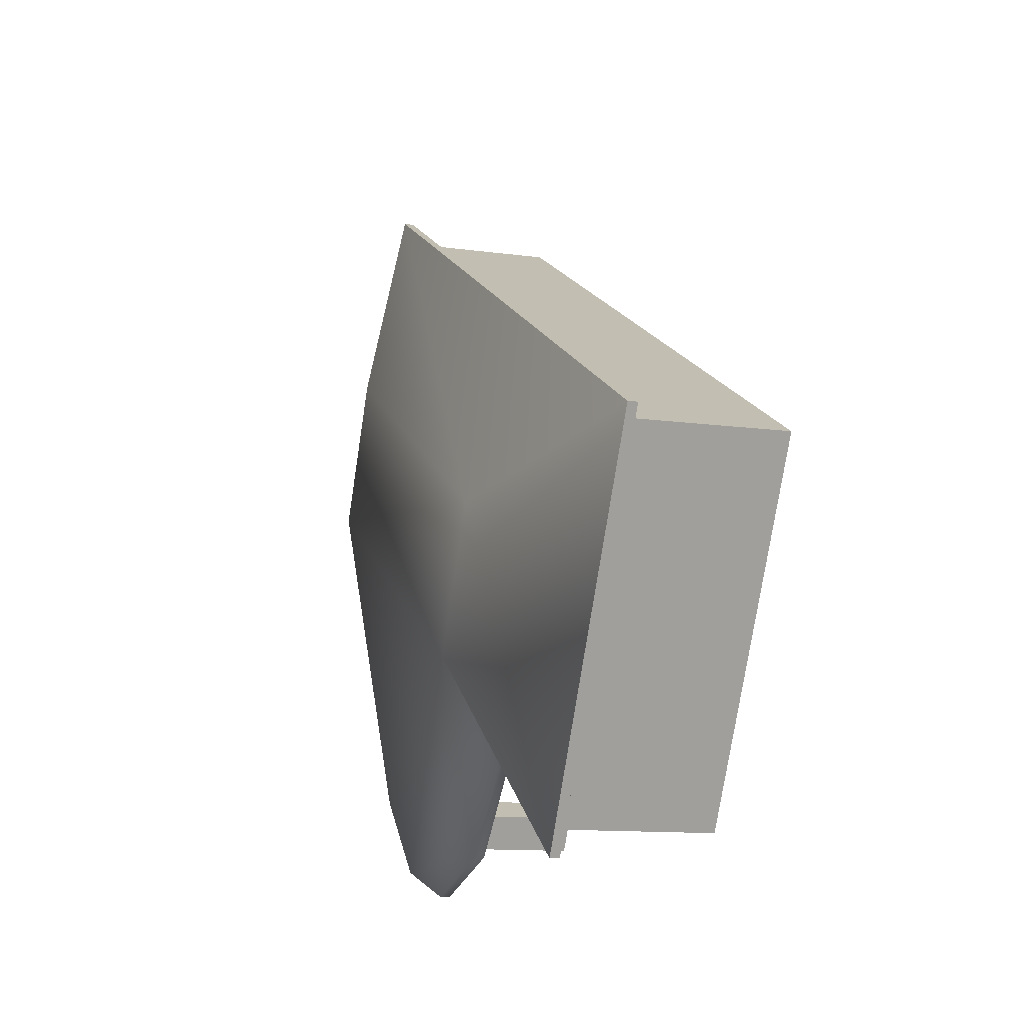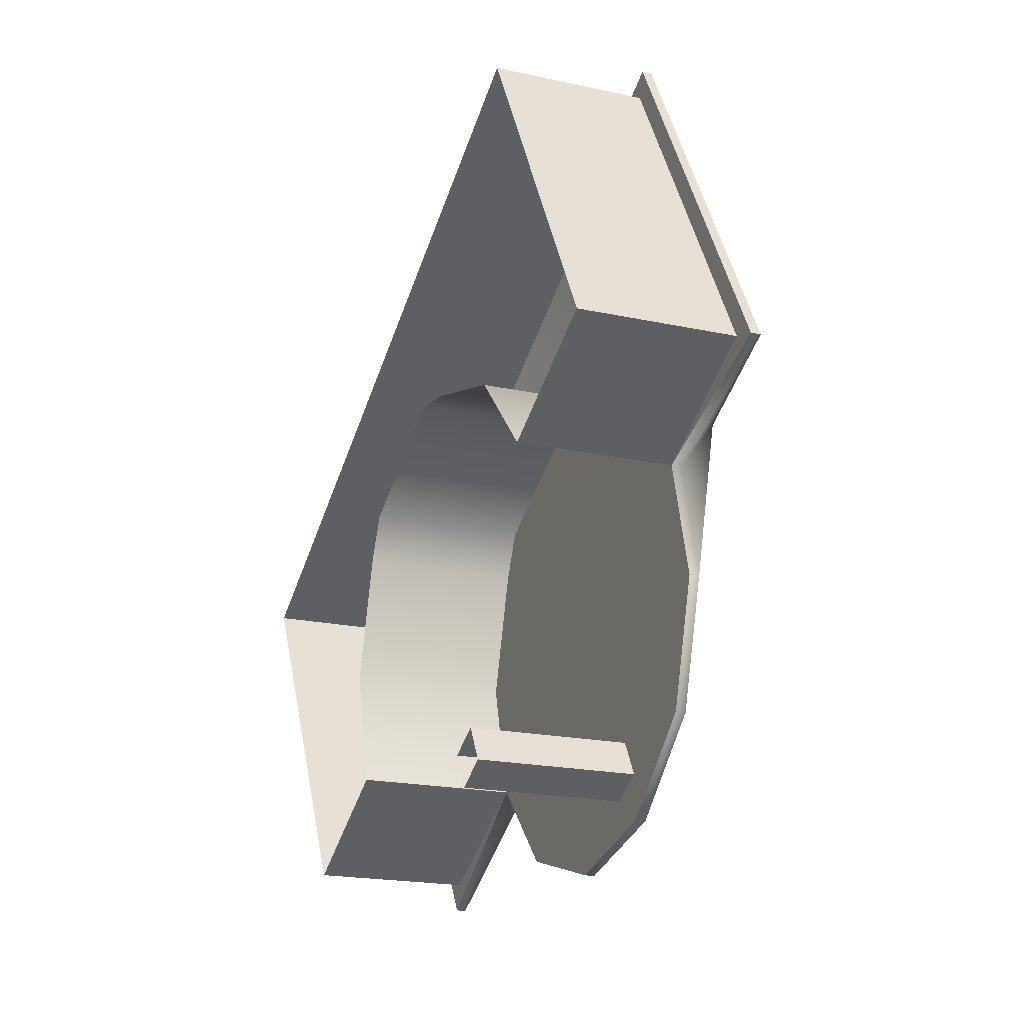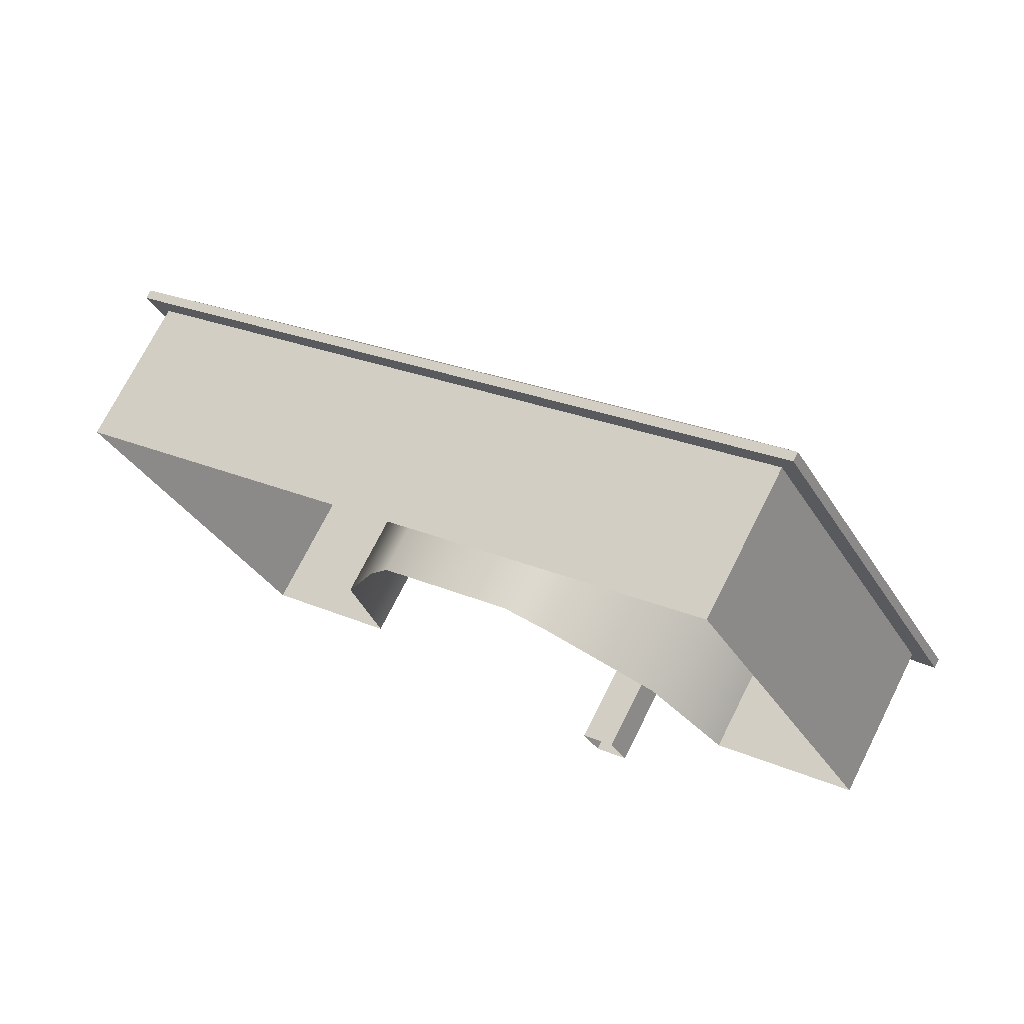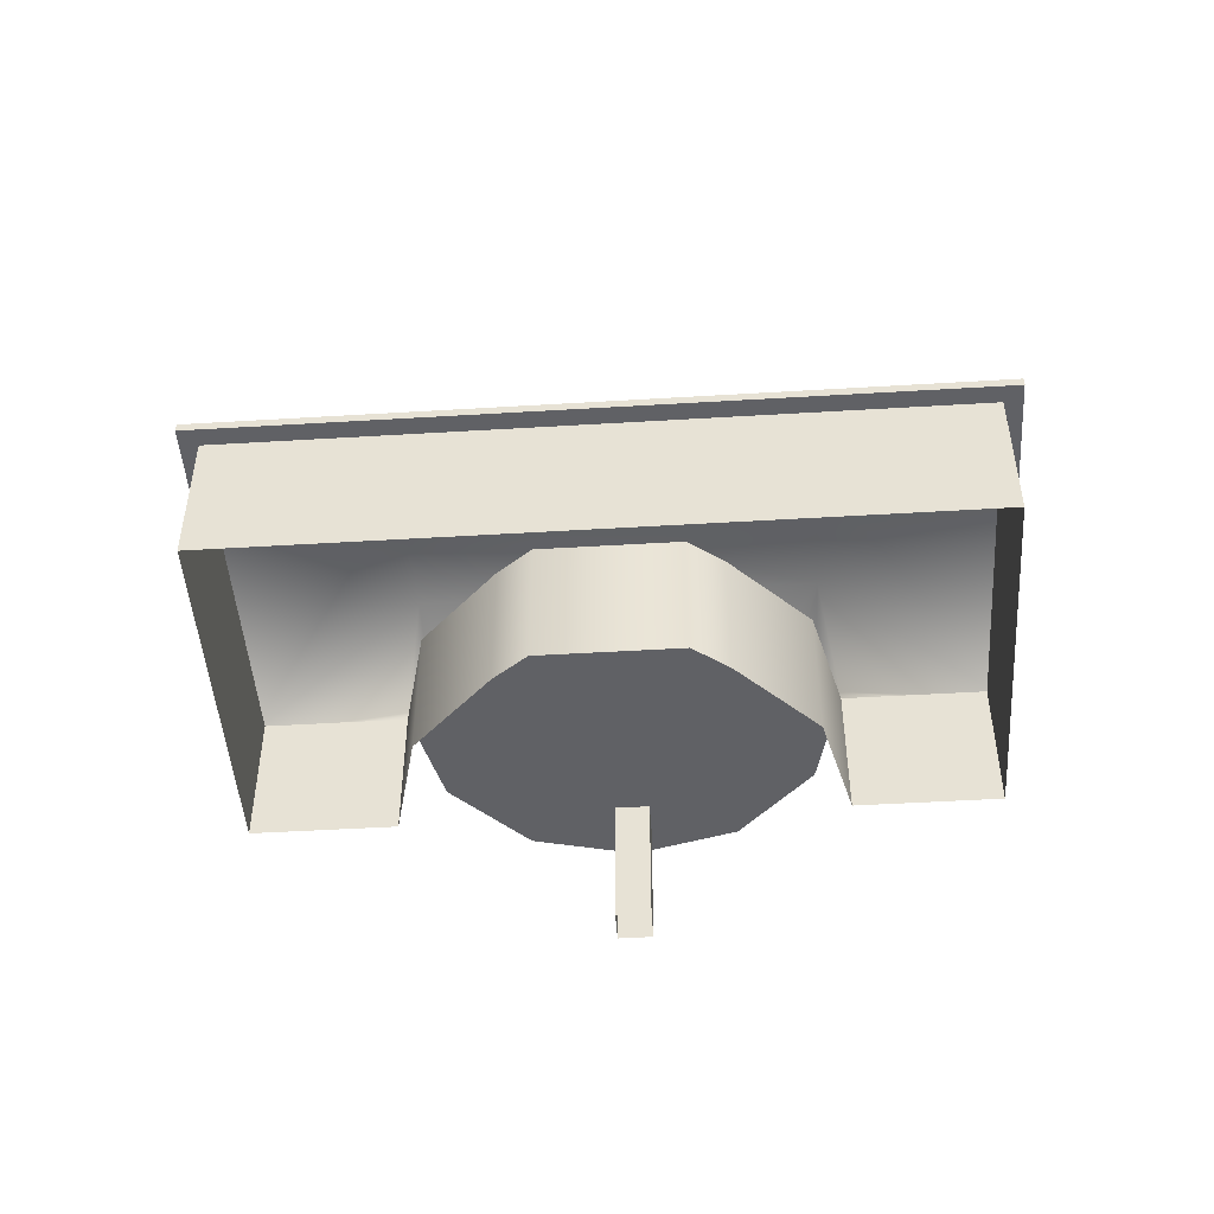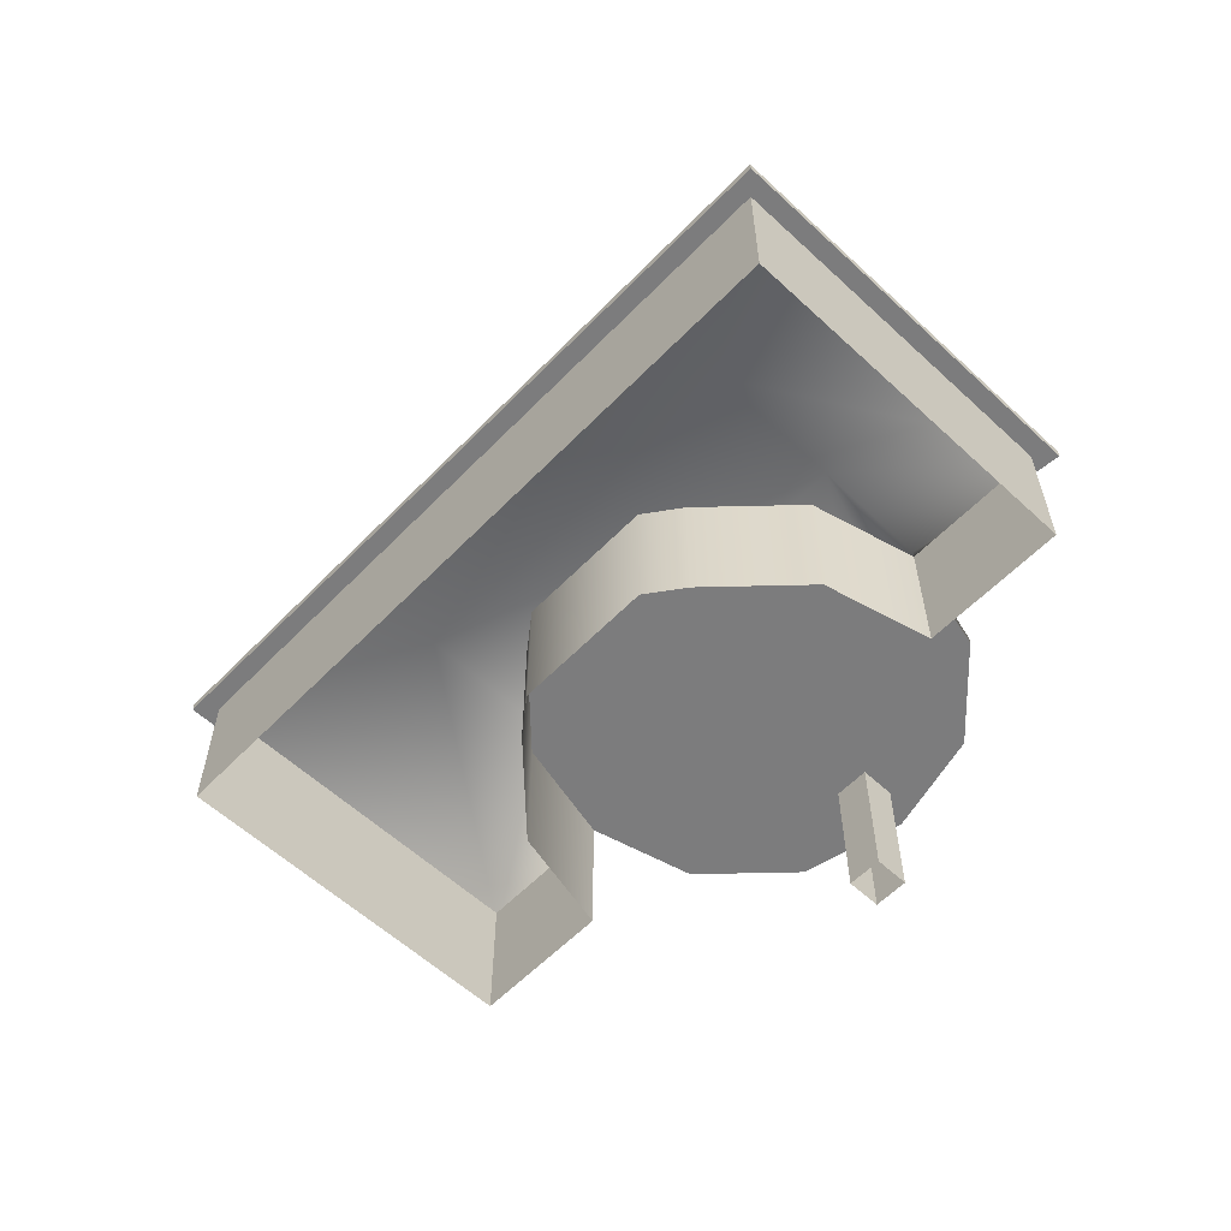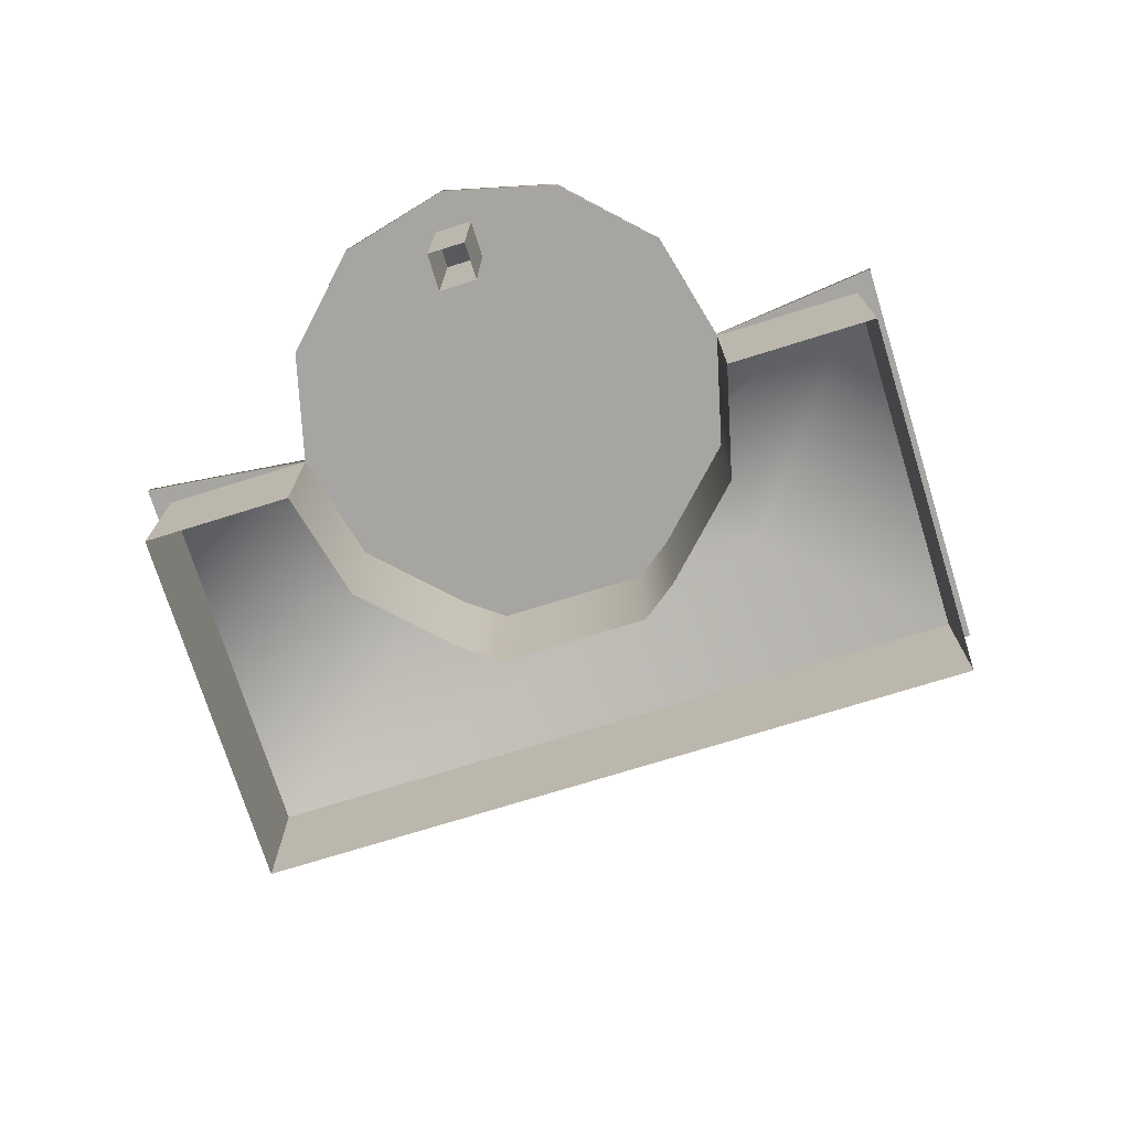
<metadata>
{"format":"obj","ext":"obj","renderer":"f3d","projection":"perspective","resolution":1024,"background":"white","views":[{"elev":-11.9,"azim":-108.3,"up":"+Z"},{"elev":-19.7,"azim":67.8,"up":"+Z"},{"elev":72.3,"azim":26.7,"up":"+Z"},{"elev":-47.5,"azim":-24.9,"up":"+Y"},{"elev":-58.8,"azim":17.6,"up":"+Y"},{"elev":-73.6,"azim":168.5,"up":"+Y"}]}
</metadata>
<code>
o blacksmith
g Out01BlackS02_W (1)
v 54.72 8.131 -55.51
v 52.35 8.131 -57.18
v 52.35 7.971 -57.18
v 54.72 7.971 -55.51
v 61.38 7.971 -55.68
v 61.95 7.971 -53.73
v 61.95 8.131 -53.73
v 61.38 8.131 -55.68
v 48.96 7.971 -51.01
v 52.35 7.971 -57.18
v 52.35 8.131 -57.18
v 48.96 8.131 -51.01
v 59.93 7.971 -57.03
v 61.38 7.971 -55.68
v 61.38 8.131 -55.68
v 59.93 8.131 -57.03
v 58.02 7.971 -57.53
v 59.93 7.971 -57.03
v 59.93 8.131 -57.03
v 58.02 8.131 -57.53
v 64.12 7.971 -50.71
v 60.73 7.971 -44.54
v 60.73 8.131 -44.54
v 64.12 8.131 -50.71
v 56.06 7.971 -56.96
v 58.02 7.971 -57.53
v 58.02 8.131 -57.53
v 56.06 8.131 -56.96
v 60.73 7.971 -44.54
v 48.96 7.971 -51.01
v 48.96 8.131 -51.01
v 60.73 8.131 -44.54
v 64.12 8.131 -50.71
v 61.45 8.131 -51.81
v 61.45 7.971 -51.81
v 64.12 7.971 -50.71
v 61.95 7.971 -53.73
v 61.45 7.971 -51.81
v 61.45 8.131 -51.81
v 61.95 8.131 -53.73
v 54.72 7.971 -55.51
v 56.06 7.971 -56.96
v 56.06 8.131 -56.96
v 54.72 8.131 -55.51
v 61.45 5.411 -51.81
v 62.57 5.411 -51.2
v 62.57 7.971 -51.2
v 61.45 7.971 -51.81
v 63.69 5.411 -50.58
v 63.07 5.411 -49.46
v 63.07 7.971 -49.46
v 63.69 7.971 -50.58
v 57.35 5.411 -49.68
v 58.15 5.411 -49.79
v 58.15 7.971 -49.79
v 57.35 7.971 -49.68
v 49.39 5.411 -51.14
v 50.01 5.411 -52.26
v 50.01 7.971 -52.26
v 49.39 7.971 -51.14
v 60.61 5.411 -44.97
v 59.48 5.411 -45.59
v 59.48 7.971 -45.59
v 60.61 7.971 -44.97
v 52.47 5.411 -56.75
v 53.59 5.411 -56.13
v 53.59 7.971 -56.13
v 52.47 7.971 -56.75
v 59.9 7.971 -56.31
v 61.38 7.971 -55.68
v 59.93 7.971 -57.03
v 59.34 7.971 -56.62
v 59.93 7.971 -57.03
v 58.02 7.971 -57.53
v 59.34 7.971 -56.62
v 59.9 7.331 -56.31
v 59.34 7.331 -56.62
v 59.34 5.411 -56.62
v 59.9 5.411 -56.31
v 56.06 7.971 -56.96
v 61.95 7.971 -53.73
v 59.59 7.971 -55.75
v 56.06 7.971 -56.96
v 59.59 7.971 -55.75
v 59.03 7.971 -56.06
v 59.03 7.971 -56.06
v 59.34 7.971 -56.62
v 58.02 7.971 -57.53
v 56.06 7.971 -56.96
v 59.59 5.411 -55.75
v 59.03 5.411 -56.06
v 59.03 7.971 -56.06
v 59.59 7.971 -55.75
v 59.59 7.971 -55.75
v 61.95 7.971 -53.73
v 61.38 7.971 -55.68
v 59.9 7.971 -56.31
v 60.1 7.971 -50.36
v 61.45 7.971 -51.81
v 61.95 7.971 -53.73
v 61.95 7.971 -53.73
v 58.15 7.971 -49.79
v 60.1 7.971 -50.36
v 56.06 7.971 -56.96
v 56.06 7.971 -56.96
v 57.35 7.971 -49.68
v 58.15 7.971 -49.79
v 56.23 7.971 -50.3
v 56.06 7.971 -56.96
v 55.11 7.971 -50.91
v 56.23 7.971 -50.3
v 56.06 7.971 -56.96
v 54.78 7.971 -51.64
v 55.11 7.971 -50.91
v 56.06 7.971 -56.96
v 54.21 7.971 -53.6
v 54.78 7.971 -51.64
v 54.72 7.971 -55.51
v 59.34 7.971 -56.62
v 59.03 7.971 -56.06
v 59.03 5.411 -56.06
v 59.34 5.411 -56.62
v 59.34 5.411 -56.62
v 59.34 7.331 -56.62
v 59.34 7.971 -56.62
v 59.9 5.411 -56.31
v 59.59 5.411 -55.75
v 59.59 7.971 -55.75
v 59.9 7.971 -56.31
v 59.9 7.971 -56.31
v 59.9 7.331 -56.31
v 59.9 5.411 -56.31
v 61.22 5.411 -46.09
v 60.61 5.411 -44.97
v 60.61 7.971 -44.97
v 61.22 7.971 -46.09
v 53.59 5.411 -56.13
v 54.72 5.411 -55.51
v 54.72 7.971 -55.51
v 53.59 7.971 -56.13
v 62.57 5.411 -51.2
v 63.69 5.411 -50.58
v 63.69 7.971 -50.58
v 62.57 7.971 -51.2
v 50.51 5.411 -50.52
v 49.39 5.411 -51.14
v 49.39 7.971 -51.14
v 50.51 7.971 -50.52
v 54.78 5.411 -51.64
v 55.11 5.411 -50.91
v 55.11 7.971 -50.91
v 54.78 7.971 -51.64
v 51.86 5.411 -55.62
v 52.47 5.411 -56.75
v 52.47 7.971 -56.75
v 51.86 7.971 -55.62
v 57.24 5.411 -46.82
v 56.12 5.411 -47.44
v 56.12 7.971 -47.44
v 57.24 7.971 -46.82
v 50.01 5.411 -52.26
v 51.86 5.411 -55.62
v 51.86 7.971 -55.62
v 50.01 7.971 -52.26
v 60.1 5.411 -50.36
v 61.45 5.411 -51.81
v 61.45 7.971 -51.81
v 60.1 7.971 -50.36
v 63.07 5.411 -49.46
v 61.22 5.411 -46.09
v 61.22 7.971 -46.09
v 63.07 7.971 -49.46
v 57.24 7.971 -46.82
v 59.48 7.971 -45.59
v 59.48 5.411 -45.59
v 57.24 5.411 -46.82
v 50.51 7.971 -50.52
v 56.12 7.971 -47.44
v 56.12 5.411 -47.44
v 50.51 5.411 -50.52
v 58.15 5.411 -49.79
v 60.1 5.411 -50.36
v 60.1 7.971 -50.36
v 58.15 7.971 -49.79
v 54.21 5.411 -53.6
v 54.78 5.411 -51.64
v 54.78 7.971 -51.64
v 54.21 7.971 -53.6
v 54.72 5.411 -55.51
v 54.21 5.411 -53.6
v 54.21 7.971 -53.6
v 54.72 7.971 -55.51
v 60.73 8.131 -44.54
v 59.16 9.251 -48.32
v 60.4 9.251 -50.56
v 64.12 8.131 -50.71
v 58.02 8.131 -57.53
v 59.93 8.131 -57.03
v 54.23 9.251 -53.96
v 48.96 8.131 -51.01
v 52.35 8.131 -57.18
v 54.23 9.251 -53.96
v 52.99 9.251 -51.71
v 64.12 8.131 -50.71
v 60.4 9.251 -50.56
v 61.45 8.131 -51.81
v 54.23 9.251 -53.96
v 59.93 8.131 -57.03
v 60.4 9.251 -50.56
v 61.38 8.131 -55.68
v 54.23 9.251 -53.96
v 60.4 9.251 -50.56
v 59.16 9.251 -48.32
v 52.99 9.251 -51.71
v 61.95 8.131 -53.73
v 61.45 8.131 -51.81
v 60.4 9.251 -50.56
v 54.72 8.131 -55.51
v 56.06 8.131 -56.96
v 54.23 9.251 -53.96
v 61.38 8.131 -55.68
v 61.95 8.131 -53.73
v 60.4 9.251 -50.56
v 60.73 8.131 -44.54
v 48.96 8.131 -51.01
v 52.99 9.251 -51.71
v 60.73 8.131 -44.54
v 52.99 9.251 -51.71
v 59.16 9.251 -48.32
v 56.06 8.131 -56.96
v 52.35 8.131 -57.18
v 54.72 8.131 -55.51
v 54.23 9.251 -53.96
v 63.69 7.971 -50.58
v 64.12 7.971 -50.71
v 61.45 7.971 -51.81
v 63.69 7.971 -50.58
v 61.45 7.971 -51.81
v 62.57 7.971 -51.2
v 64.12 7.971 -50.71
v 63.69 7.971 -50.58
v 60.61 7.971 -44.97
v 60.73 7.971 -44.54
v 54.72 7.971 -55.51
v 52.35 7.971 -57.18
v 52.47 7.971 -56.75
v 54.72 7.971 -55.51
v 52.47 7.971 -56.75
v 53.59 7.971 -56.13
v 48.96 7.971 -51.01
v 49.39 7.971 -51.14
v 50.01 7.971 -52.26
v 50.01 7.971 -52.26
v 51.86 7.971 -55.62
v 48.96 7.971 -51.01
v 52.47 7.971 -56.75
v 52.47 7.971 -56.75
v 52.35 7.971 -57.18
v 48.96 7.971 -51.01
v 63.69 7.971 -50.58
v 61.22 7.971 -46.09
v 60.61 7.971 -44.97
v 63.69 7.971 -50.58
v 63.07 7.971 -49.46
v 61.22 7.971 -46.09
v 48.96 7.971 -51.01
v 60.73 7.971 -44.54
v 60.61 7.971 -44.97
v 60.61 7.971 -44.97
v 59.48 7.971 -45.59
v 48.96 7.971 -51.01
v 57.24 7.971 -46.82
v 57.24 7.971 -46.82
v 56.12 7.971 -47.44
v 48.96 7.971 -51.01
v 50.51 7.971 -50.52
v 50.51 7.971 -50.52
v 49.39 7.971 -51.14
v 48.96 7.971 -51.01
v 59.34 7.331 -56.62
v 59.9 7.331 -56.31
v 59.9 7.971 -56.31
v 59.34 7.971 -56.62
v 55.11 5.411 -50.91
v 56.23 5.411 -50.3
v 56.23 7.971 -50.3
v 55.11 7.971 -50.91
v 56.23 5.411 -50.3
v 57.35 5.411 -49.68
v 57.35 7.971 -49.68
v 56.23 7.971 -50.3
g Out01BlackS02_W (1)_0
f 4 3 2 1
f 8 7 6 5
f 12 11 10 9
f 16 15 14 13
f 20 19 18 17
f 24 23 22 21
f 28 27 26 25
f 32 31 30 29
f 36 35 34 33
f 40 39 38 37
f 44 43 42 41
g Out01BlackS02_W (1)_1
f 48 47 46 45
f 52 51 50 49
f 56 55 54 53
f 60 59 58 57
f 64 63 62 61
f 68 67 66 65
g Out01BlackS02_W (1)_2
f 72 71 70 69
f 79 78 77 76
f 89 88 87 86
f 93 92 91 90
f 97 96 95 94
f 104 101 103 102
f 108 105 107 106
f 118 115 117 116
f 122 121 120 119
f 129 128 127 126
g Out01BlackS02_W (1)_3
f 136 135 134 133
f 140 139 138 137
f 144 143 142 141
f 148 147 146 145
f 152 151 150 149
f 156 155 154 153
g Out01BlackS02_W (1)_4
f 160 159 158 157
g Out01BlackS02_W (1)_5
f 164 163 162 161
f 168 167 166 165
f 172 171 170 169
f 176 175 174 173
f 180 179 178 177
f 184 183 182 181
f 188 187 186 185
f 192 191 190 189
g Out01BlackS02_W (1)_6
f 196 195 194 193
f 230 199 198 197
f 203 202 201 200
f 209 210 208 207
f 214 213 212 211
g Out01BlackS02_W (1)_7
f 243 242 241 240
f 255 256 254 253
f 271 272 270 269
f 275 276 274 273
g Out01BlackS02_W (1)_8
f 283 282 281 280
g Out01BlackS02_W (1)_9
f 287 286 285 284
g Out01BlackS02_W (1)_10
f 291 290 289 288
g Out01BlackS02_W (1)_11
f 75 74 73
f 82 81 80
f 85 84 83
f 100 99 98
f 111 110 109
f 114 113 112
f 125 124 123
f 132 131 130
g Out01BlackS02_W (1)_12
f 206 205 204
f 217 216 215
f 220 219 218
f 223 222 221
f 226 225 224
f 229 228 227
f 233 232 231
g Out01BlackS02_W (1)_13
f 236 235 234
f 239 238 237
f 246 245 244
f 249 248 247
f 252 251 250
f 259 258 257
f 262 261 260
f 265 264 263
f 268 267 266
f 279 278 277

</code>
